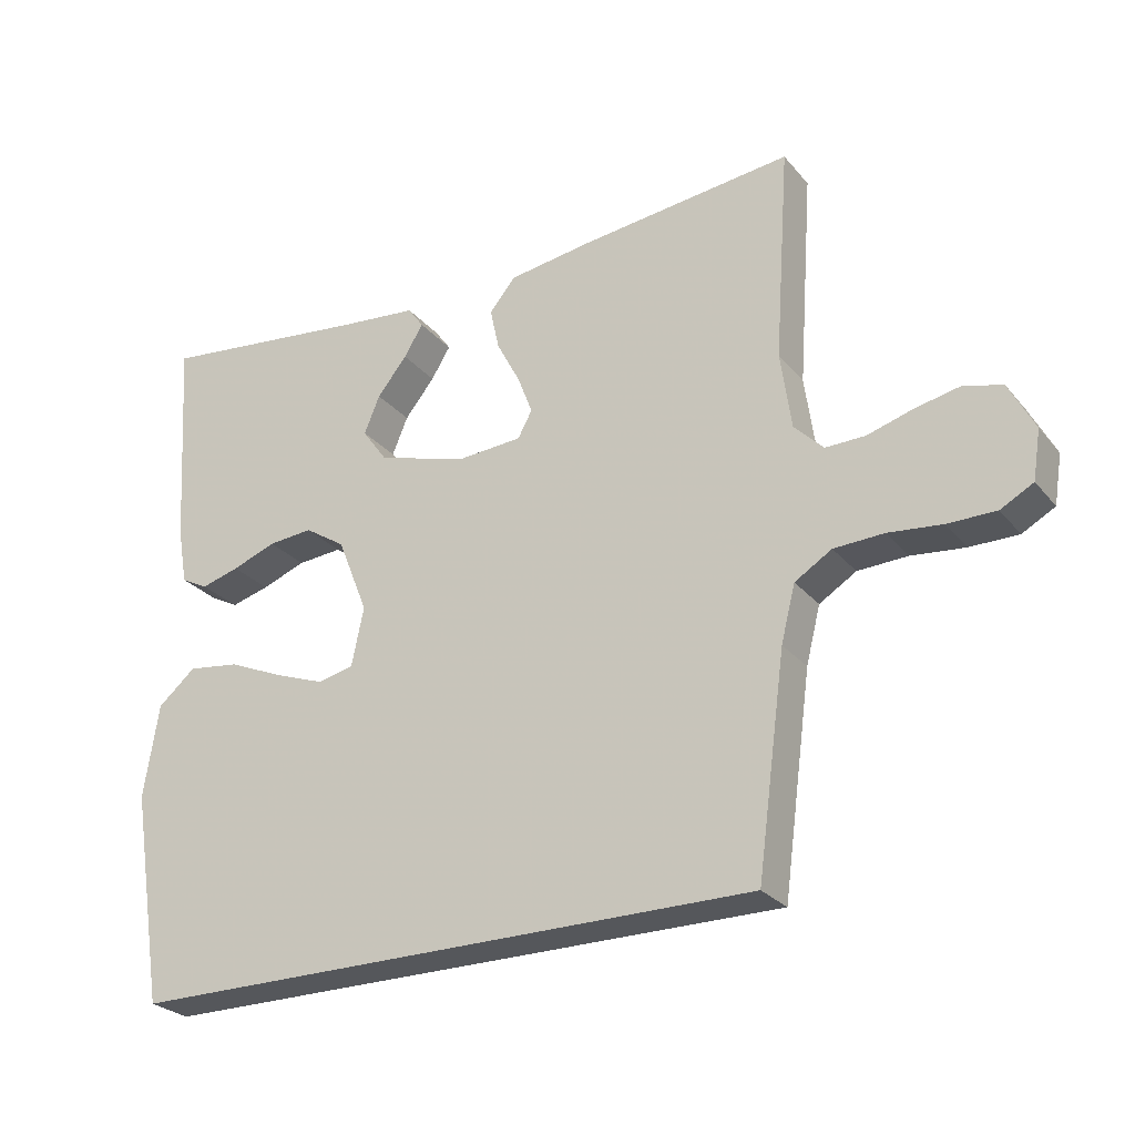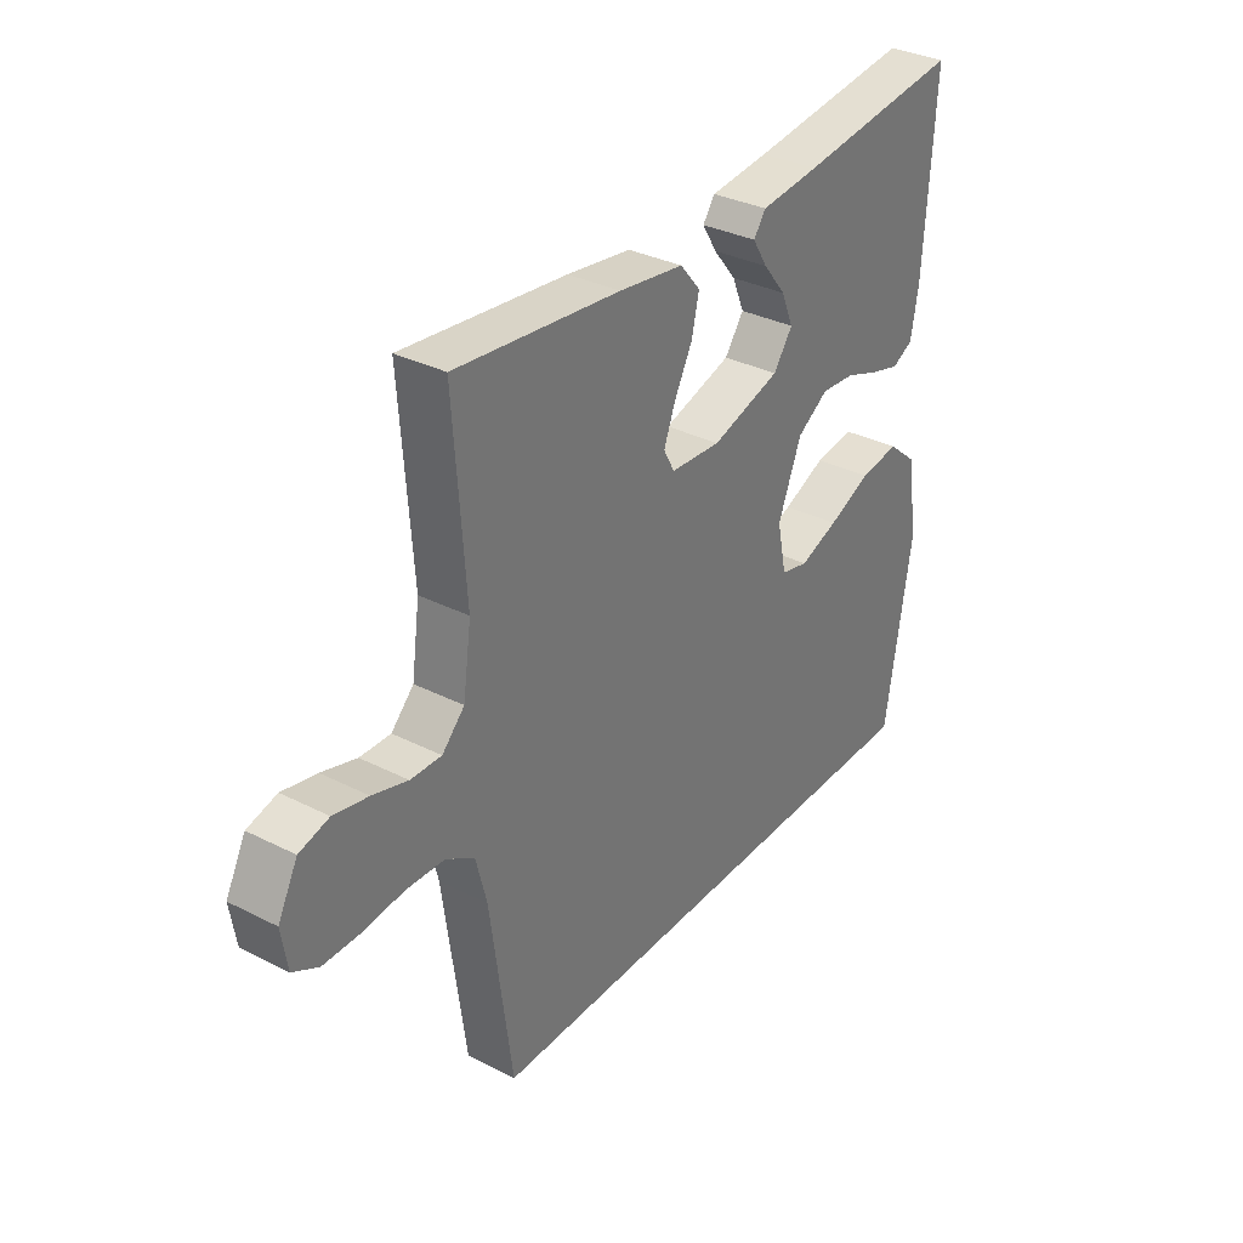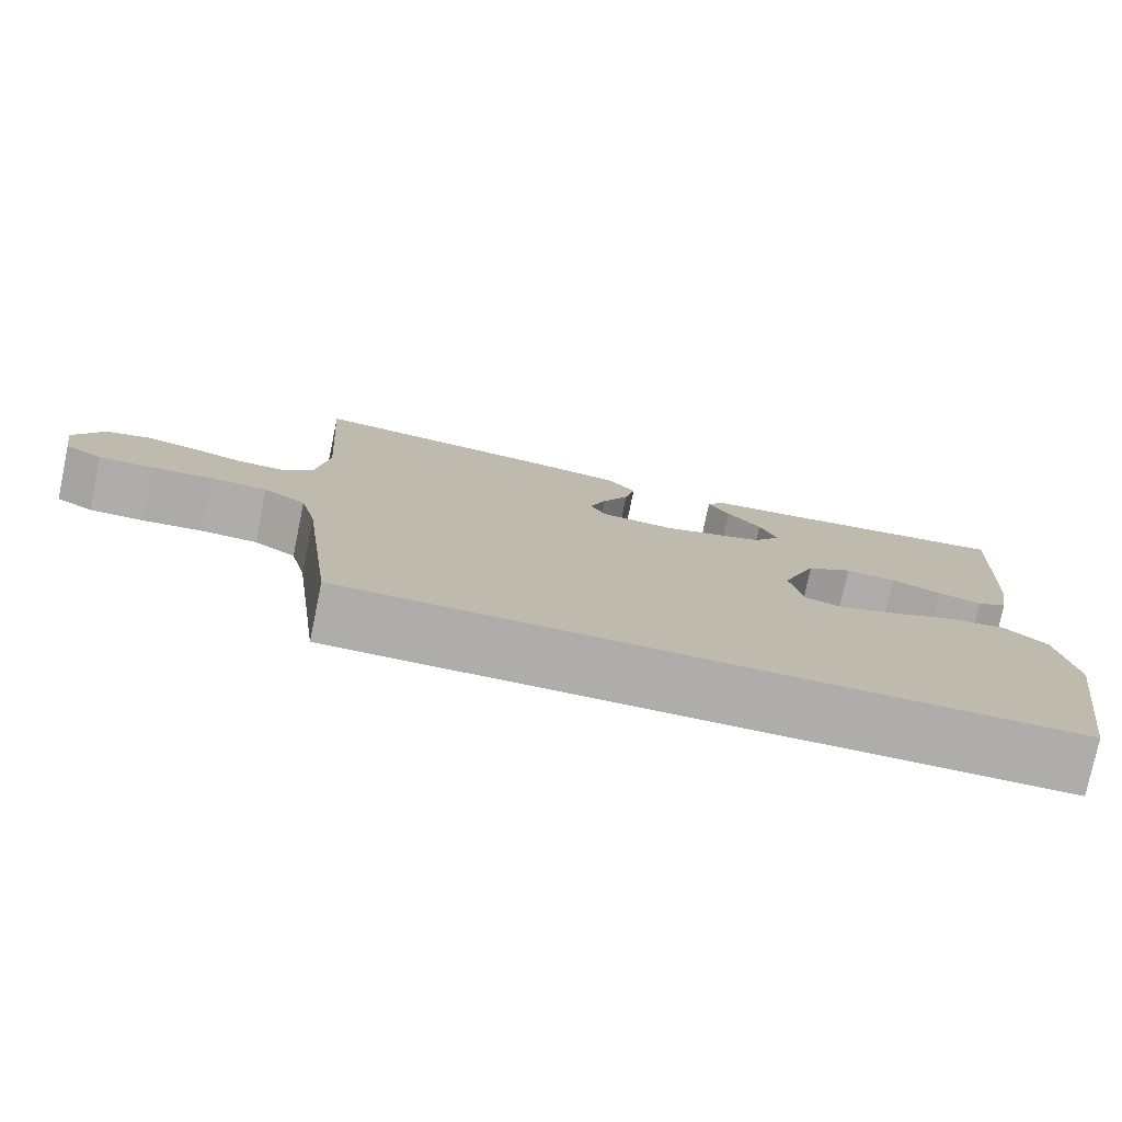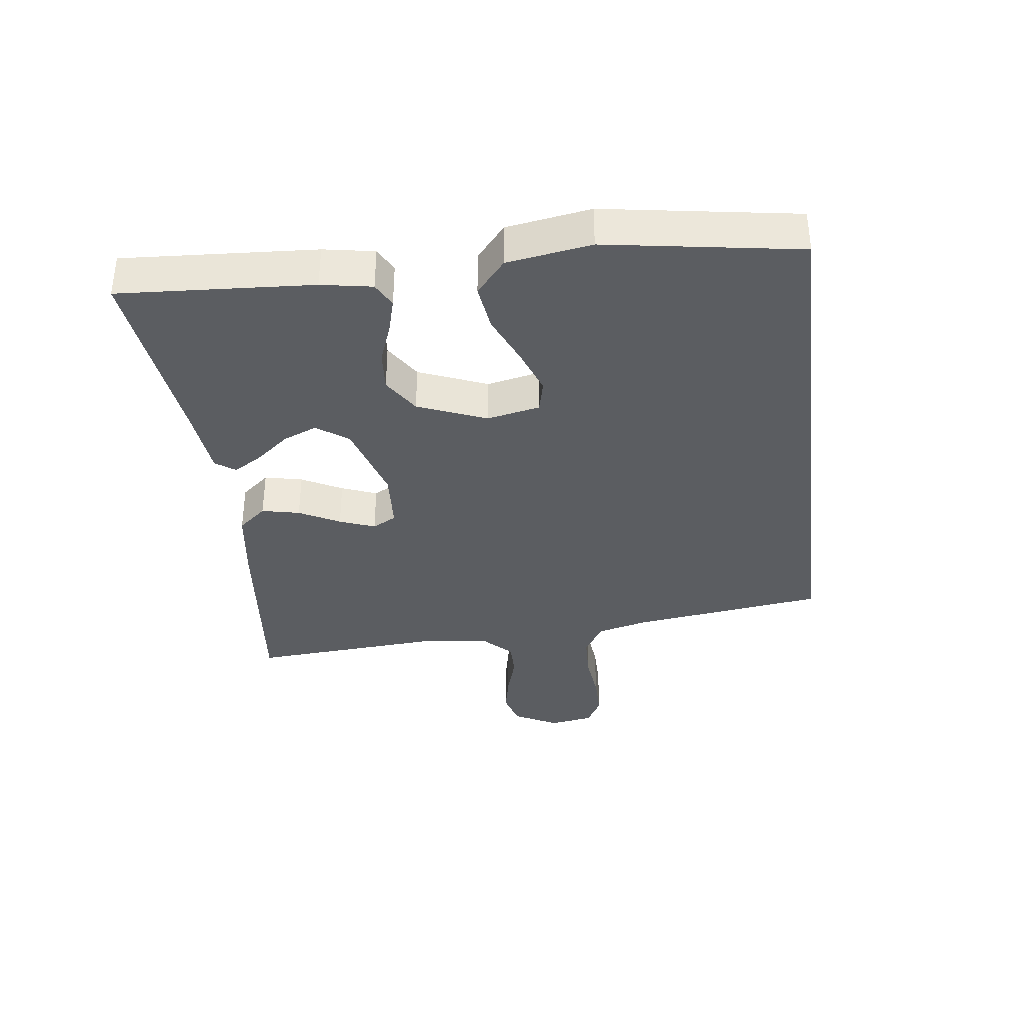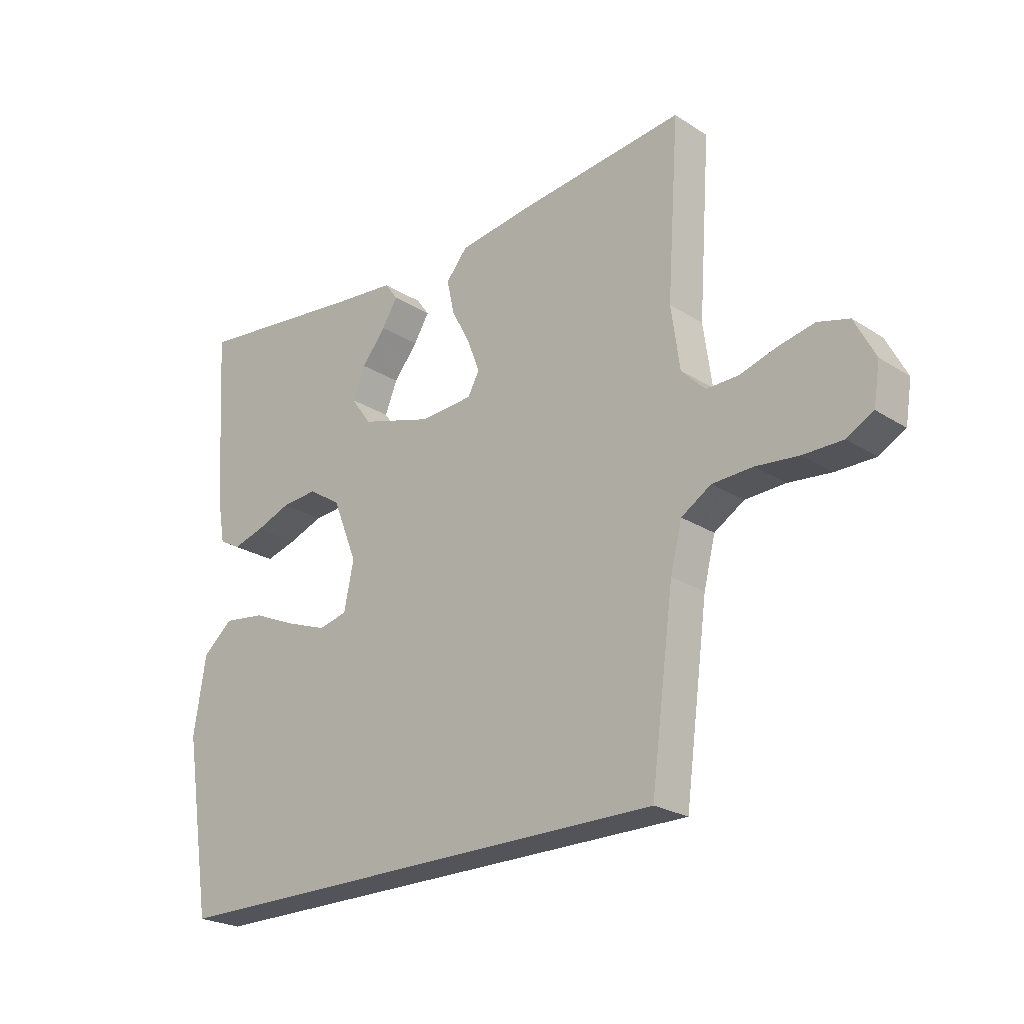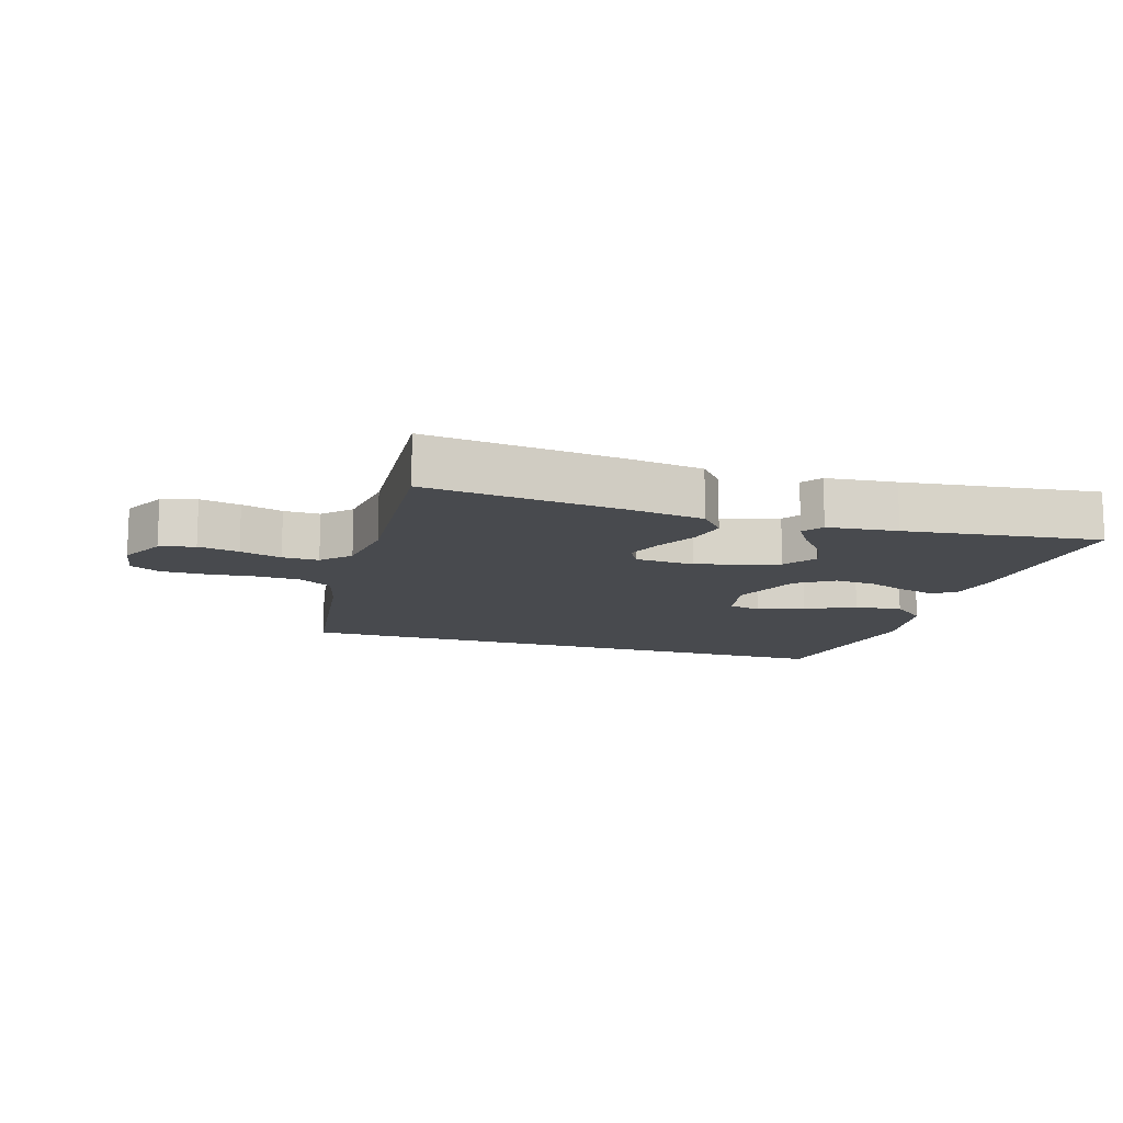
<metadata>
{"format":"obj","ext":"obj","renderer":"f3d","projection":"perspective","resolution":1024,"background":"white","views":[{"elev":-26.5,"azim":-149.4,"up":"+Z"},{"elev":33.4,"azim":-55.2,"up":"+Z"},{"elev":-77.1,"azim":-11.7,"up":"+Z"},{"elev":-36.2,"azim":97.2,"up":"+Y"},{"elev":-23.7,"azim":-136.7,"up":"+Z"},{"elev":-12.9,"azim":-17.0,"up":"+Y"}]}
</metadata>
<code>
v 0.465 0.07 -0.5
v -0.426 0.07 -0.5
v -0.466 0.07 -0.2
v -0.486 0.07 -0.121
v -0.538 0.07 -0.089
v -0.608 0.07 -0.086
v -0.683 0.07 -0.094
v -0.751 0.07 -0.094
v -0.797 0.07 -0.069
v -0.808 0.07 0
v -0.772 0.07 0.069
v -0.718 0.07 0.084
v -0.655 0.07 0.071
v -0.591 0.07 0.052
v -0.535 0.07 0.051
v -0.494 0.07 0.093
v -0.479 0.07 0.2
v -0.5 0.07 0.5
v -0.2 0.07 0.467
v -0.082 0.07 0.45
v -0.045 0.07 0.406
v -0.058 0.07 0.347
v -0.091 0.07 0.284
v -0.112 0.07 0.229
v -0.092 0.07 0.192
v 0 0.07 0.186
v 0.126 0.07 0.224
v 0.161 0.07 0.273
v 0.139 0.07 0.326
v 0.097 0.07 0.378
v 0.07 0.07 0.422
v 0.092 0.07 0.453
v 0.2 0.07 0.464
v 0.5 0.07 0.5
v 0.481 0.07 0.2
v 0.467 0.07 0.121
v 0.429 0.07 0.101
v 0.375 0.07 0.116
v 0.313 0.07 0.139
v 0.25 0.07 0.144
v 0.193 0.07 0.107
v 0.15 0.07 0
v 0.167 0.07 -0.082
v 0.217 0.07 -0.094
v 0.288 0.07 -0.068
v 0.366 0.07 -0.034
v 0.439 0.07 -0.024
v 0.492 0.07 -0.069
v 0.513 0.07 -0.2
v 0.465 0 -0.5
v -0.426 0 -0.5
v -0.466 0 -0.2
v -0.486 0 -0.121
v -0.538 0 -0.089
v -0.608 0 -0.086
v -0.683 0 -0.094
v -0.751 0 -0.094
v -0.797 0 -0.069
v -0.808 0 0
v -0.772 0 0.069
v -0.718 0 0.084
v -0.655 0 0.071
v -0.591 0 0.052
v -0.535 0 0.051
v -0.494 0 0.093
v -0.479 0 0.2
v -0.5 0 0.5
v -0.2 0 0.467
v -0.082 0 0.45
v -0.045 0 0.406
v -0.058 0 0.347
v -0.091 0 0.284
v -0.112 0 0.229
v -0.092 0 0.192
v 0 0 0.186
v 0.126 0 0.224
v 0.161 0 0.273
v 0.139 0 0.326
v 0.097 0 0.378
v 0.07 0 0.422
v 0.092 0 0.453
v 0.2 0 0.464
v 0.5 0 0.5
v 0.481 0 0.2
v 0.467 0 0.121
v 0.429 0 0.101
v 0.375 0 0.116
v 0.313 0 0.139
v 0.25 0 0.144
v 0.193 0 0.107
v 0.15 0 0
v 0.167 0 -0.082
v 0.217 0 -0.094
v 0.288 0 -0.068
v 0.366 0 -0.034
v 0.439 0 -0.024
v 0.492 0 -0.069
v 0.513 0 -0.2
f 45 46 47 48
f 44 45 48 49
f 43 44 49 1
f 36 37 38 39
f 34 35 36 39
f 33 34 39 40
f 29 30 31 32
f 28 29 32 33
f 20 21 22 23
f 20 23 24
f 17 18 19 20
f 16 17 20 24
f 15 16 24 25
f 11 12 13 14
f 9 10 11 14
f 9 14 15
f 6 7 8 9
f 5 6 9 15
f 4 5 15 25
f 43 1 2 3
f 42 43 3 4
f 28 33 40 41
f 27 28 41 42
f 26 27 42 4
f 4 25 26
f 97 96 95 94
f 98 97 94 93
f 50 98 93 92
f 88 87 86 85
f 88 85 84 83
f 89 88 83 82
f 81 80 79 78
f 82 81 78 77
f 72 71 70 69
f 73 72 69
f 69 68 67 66
f 73 69 66 65
f 74 73 65 64
f 63 62 61 60
f 63 60 59 58
f 64 63 58
f 58 57 56 55
f 64 58 55 54
f 74 64 54 53
f 52 51 50 92
f 53 52 92 91
f 90 89 82 77
f 91 90 77 76
f 53 91 76 75
f 75 74 53
f 1 50 51 2
f 2 51 52 3
f 3 52 53 4
f 4 53 54 5
f 5 54 55 6
f 6 55 56 7
f 7 56 57 8
f 8 57 58 9
f 9 58 59 10
f 10 59 60 11
f 11 60 61 12
f 12 61 62 13
f 13 62 63 14
f 14 63 64 15
f 15 64 65 16
f 16 65 66 17
f 17 66 67 18
f 18 67 68 19
f 19 68 69 20
f 20 69 70 21
f 21 70 71 22
f 22 71 72 23
f 23 72 73 24
f 24 73 74 25
f 25 74 75 26
f 26 75 76 27
f 27 76 77 28
f 28 77 78 29
f 29 78 79 30
f 30 79 80 31
f 31 80 81 32
f 32 81 82 33
f 33 82 83 34
f 34 83 84 35
f 35 84 85 36
f 36 85 86 37
f 37 86 87 38
f 38 87 88 39
f 39 88 89 40
f 40 89 90 41
f 41 90 91 42
f 42 91 92 43
f 43 92 93 44
f 44 93 94 45
f 45 94 95 46
f 46 95 96 47
f 47 96 97 48
f 48 97 98 49
f 49 98 50 1

</code>
